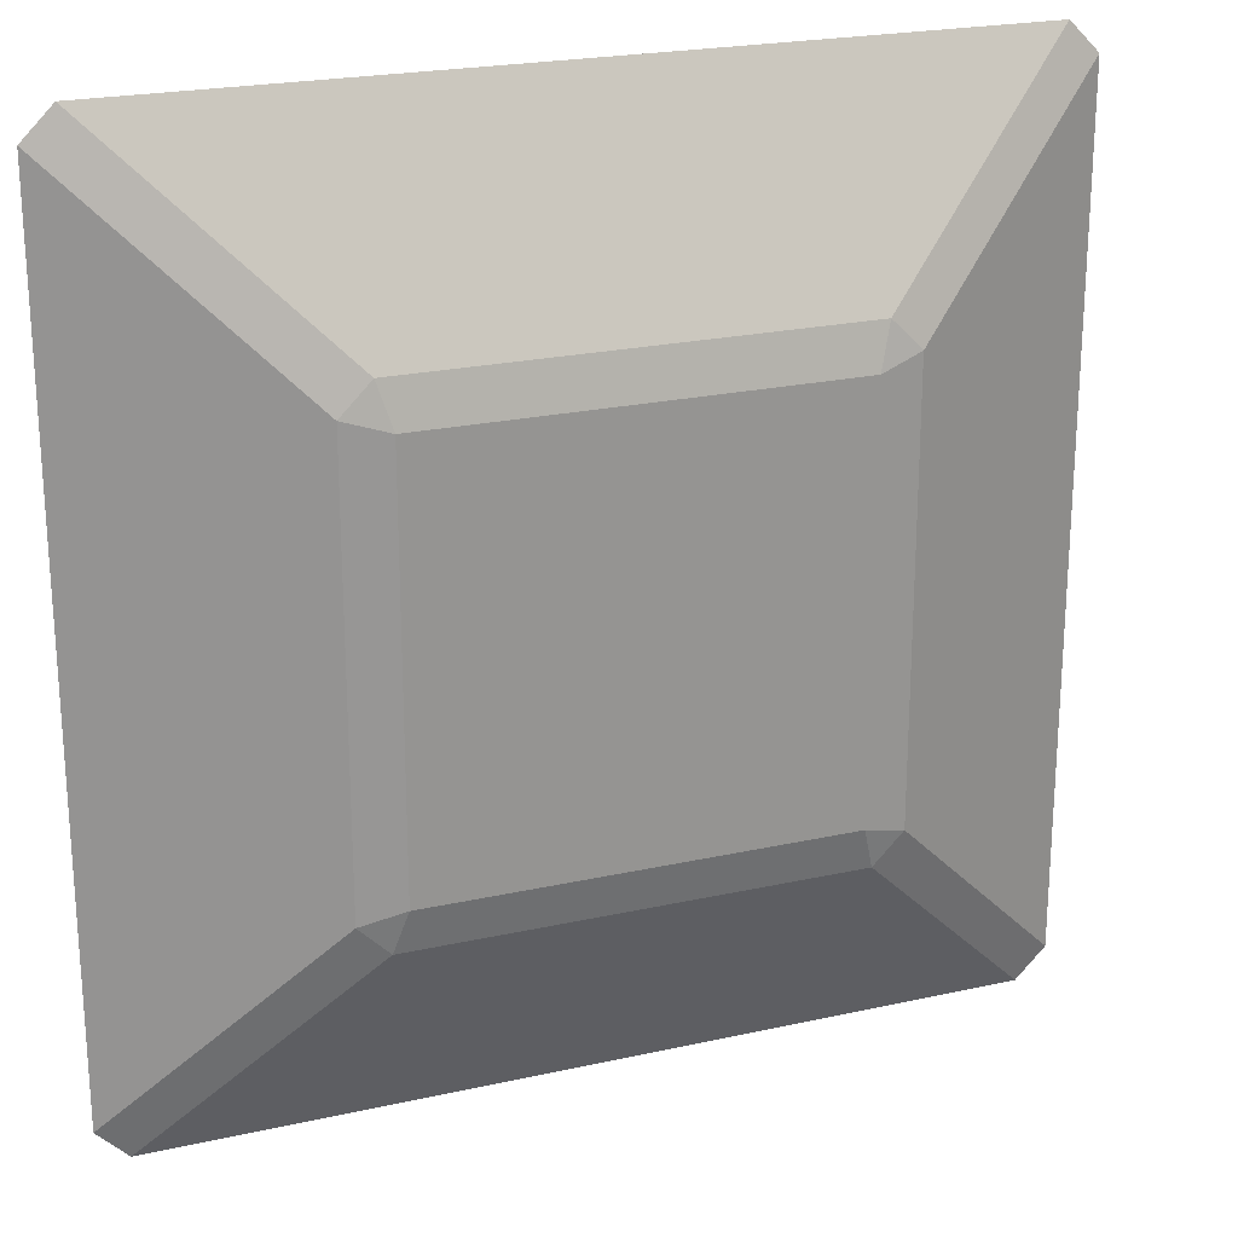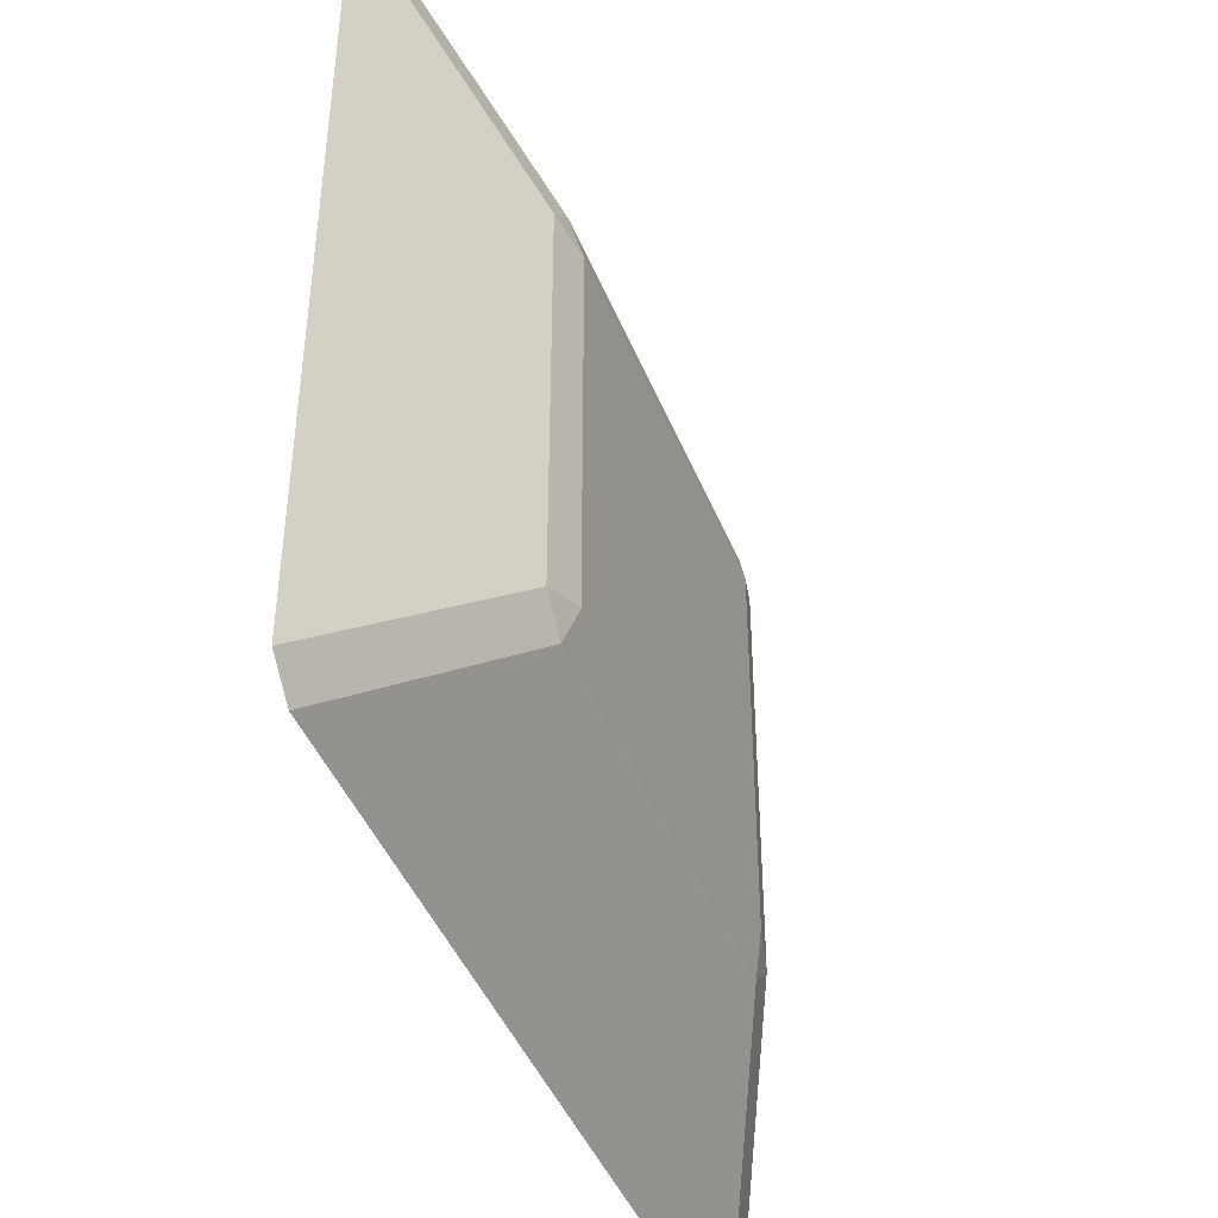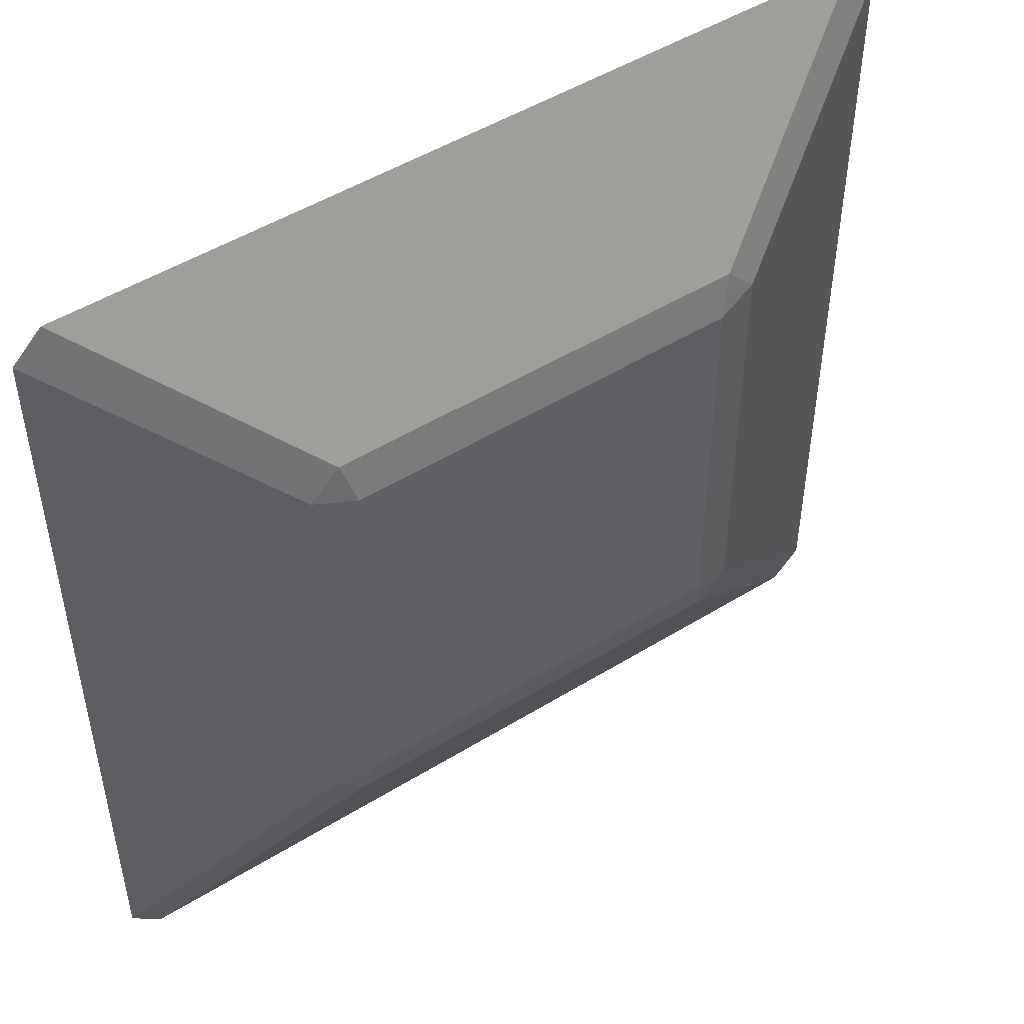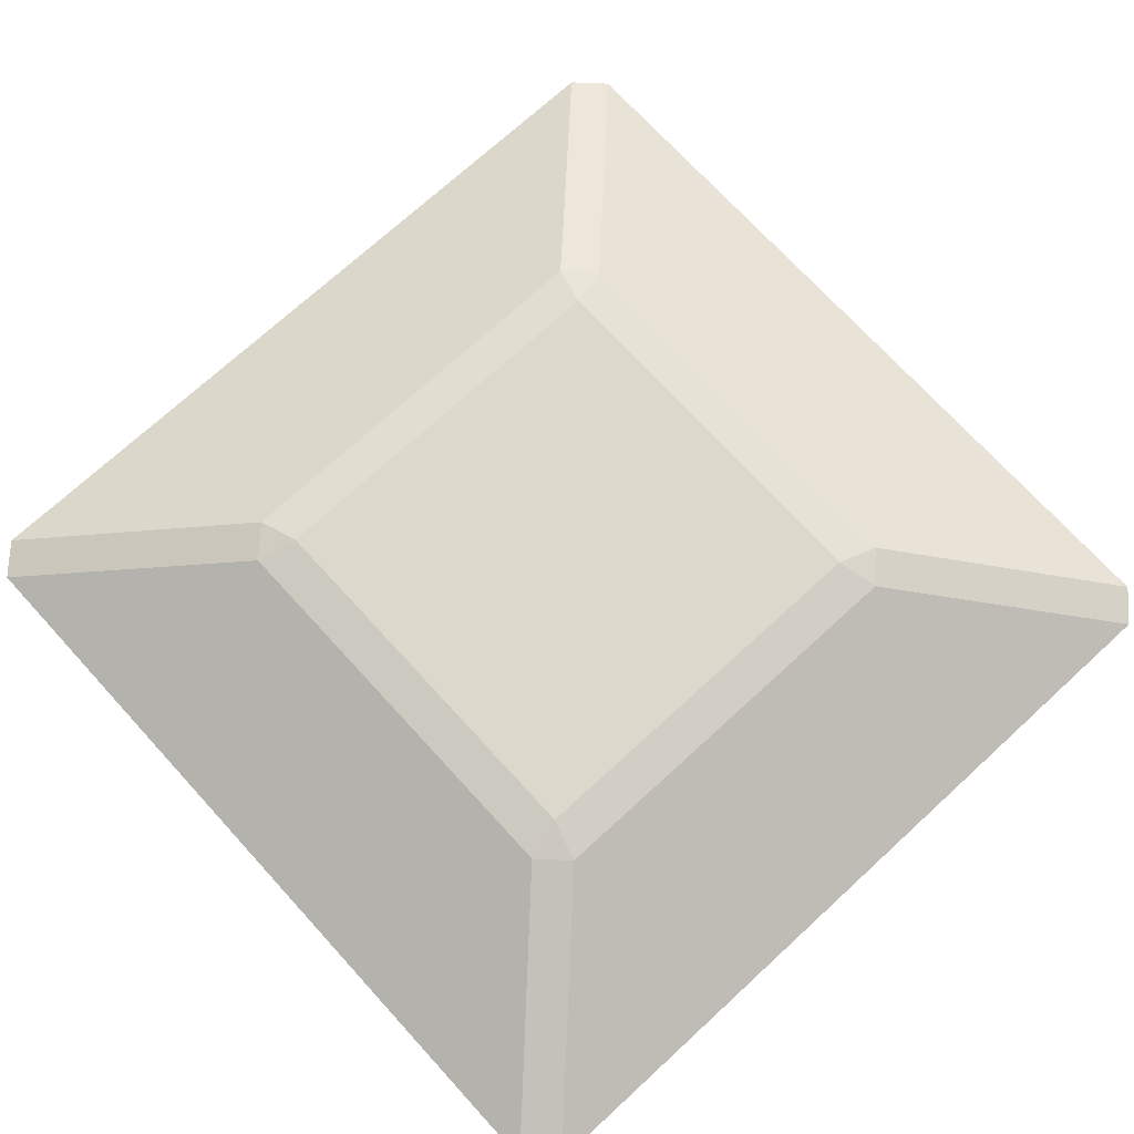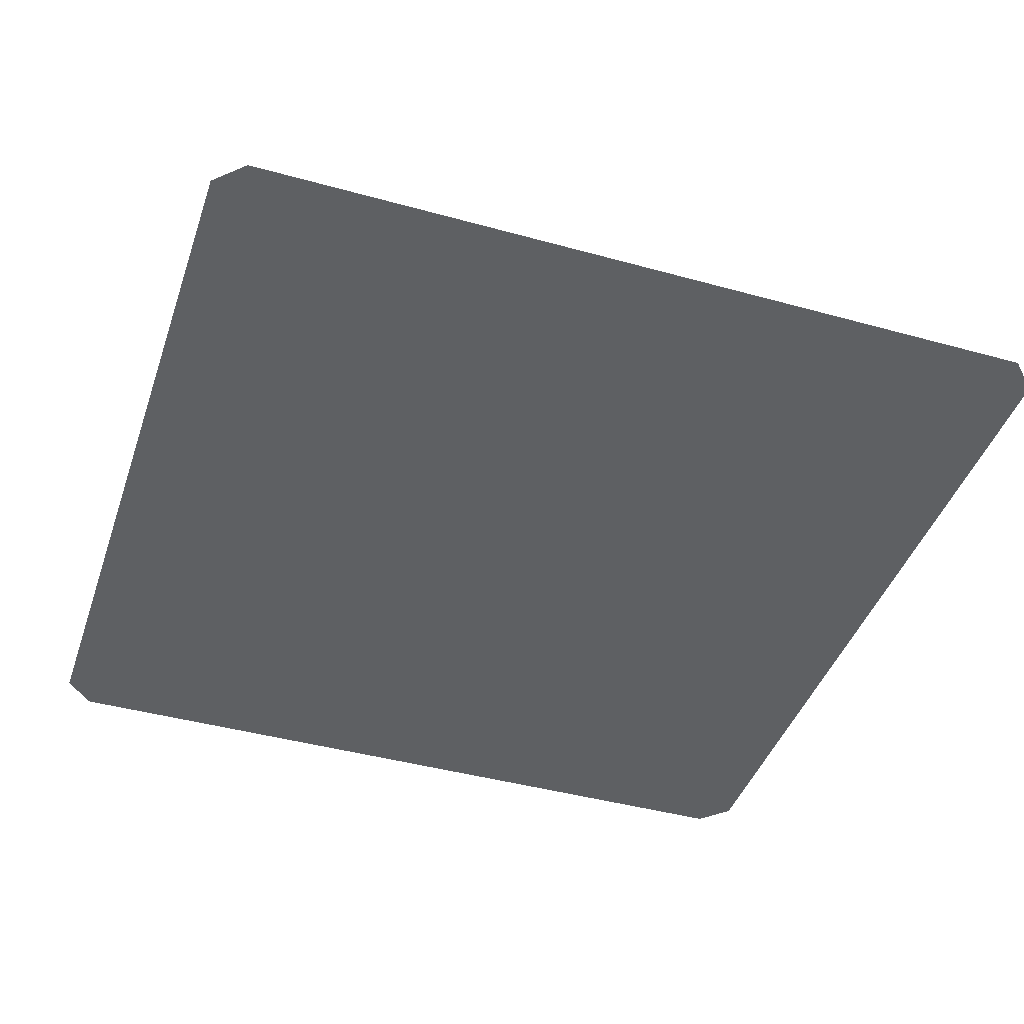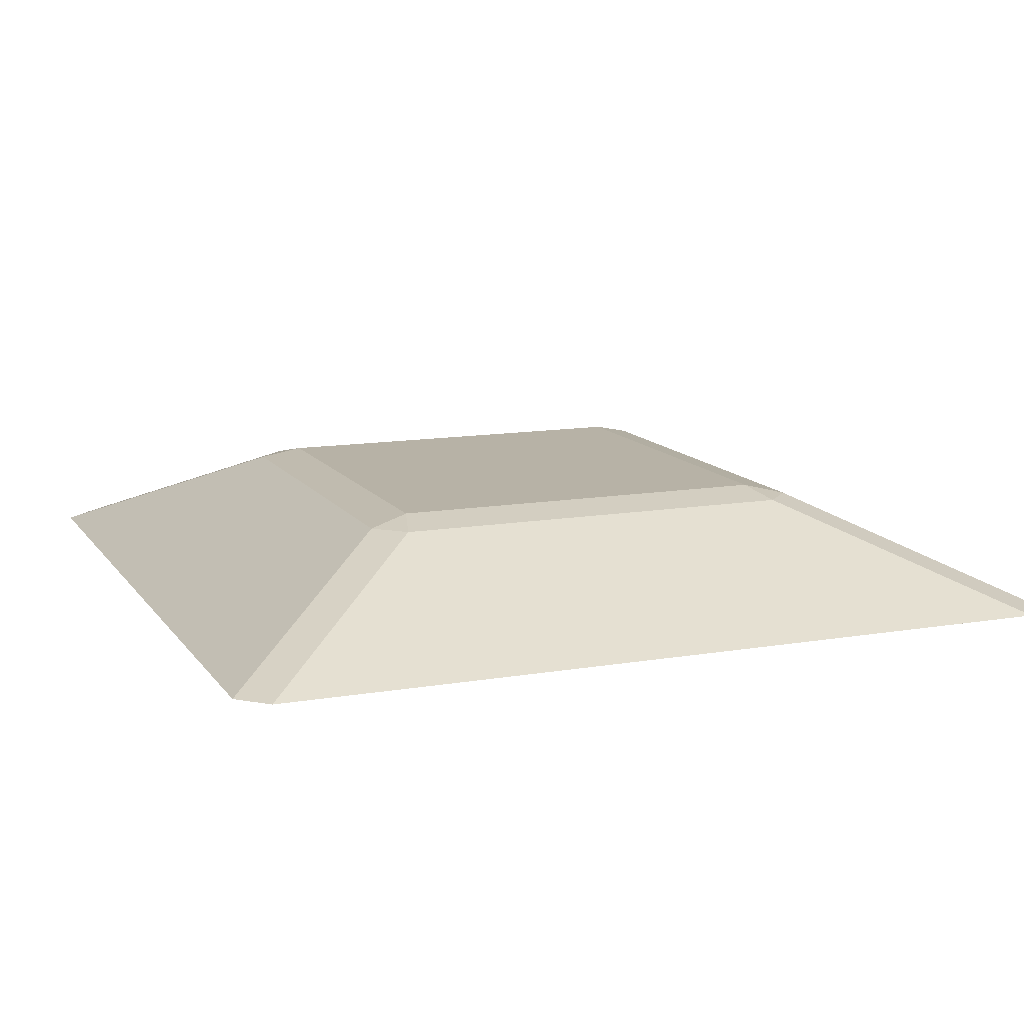
<metadata>
{"format":"obj","ext":"obj","renderer":"f3d","projection":"perspective","resolution":1024,"background":"white","views":[{"elev":22.4,"azim":158.8,"up":"+Z"},{"elev":-44.1,"azim":111.1,"up":"+Z"},{"elev":49.3,"azim":145.6,"up":"+Z"},{"elev":72.7,"azim":-42.5,"up":"+Y"},{"elev":-42.7,"azim":-18.3,"up":"+Y"},{"elev":12.4,"azim":68.1,"up":"+Y"}]}
</metadata>
<code>
o Cube_Cube.001
v -1.866 0 2
v -2 0 1.866
v -0.9553 0.4553 1.089
v -0.9 0.5 0.9
v -1.089 0.4553 0.9553
v -2 0 -1.866
v -1.866 0 -2
v -0.9 0.5 -0.9
v -0.9553 0.4553 -1.089
v -1.089 0.4553 -0.9553
v 2 0 1.866
v 1.866 0 2
v 0.9 0.5 0.9
v 0.9553 0.4553 1.089
v 1.089 0.4553 0.9553
v 1.866 0 -2
v 2 0 -1.866
v 0.9 0.5 -0.9
v 1.089 0.4553 -0.9553
v 0.9553 0.4553 -1.089
f 12 14 3 1
f 17 19 15 11
f 18 8 4 13
f 2 5 10 6
f 7 9 20 16
f 3 4 5
f 8 9 10
f 13 14 15
f 18 19 20
f 1 3 5 2
f 4 8 10 5
f 9 7 6 10
f 8 18 20 9
f 19 17 16 20
f 18 13 15 19
f 14 12 11 15
f 13 4 3 14
f 6 7 16 17 11 12 1 2

</code>
